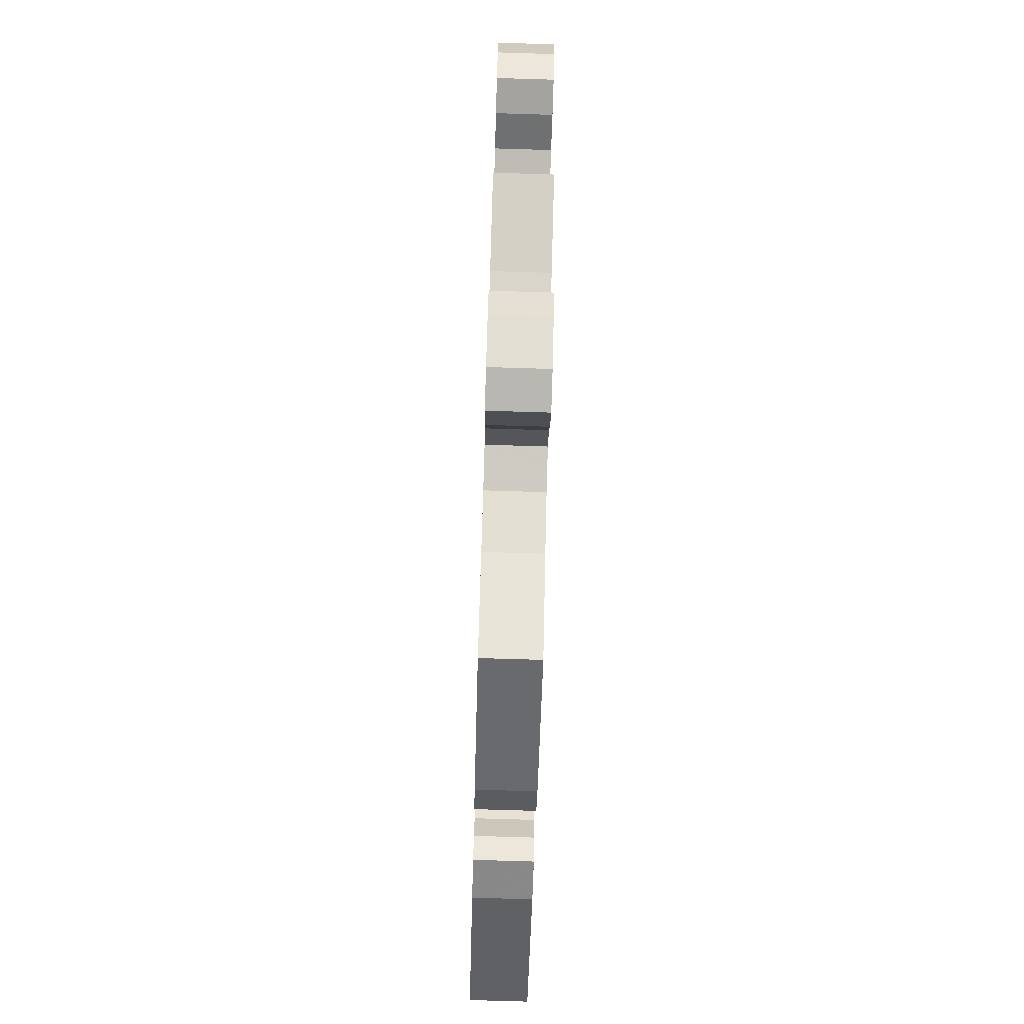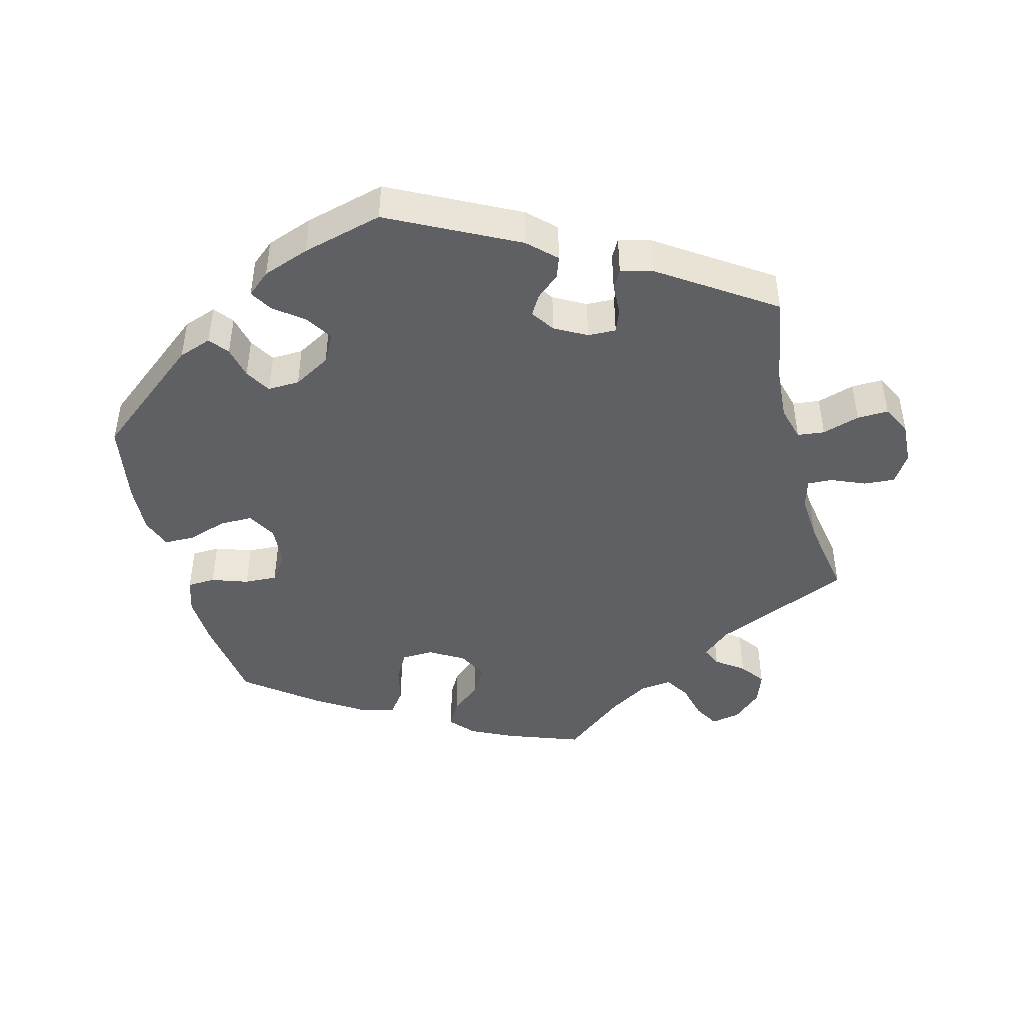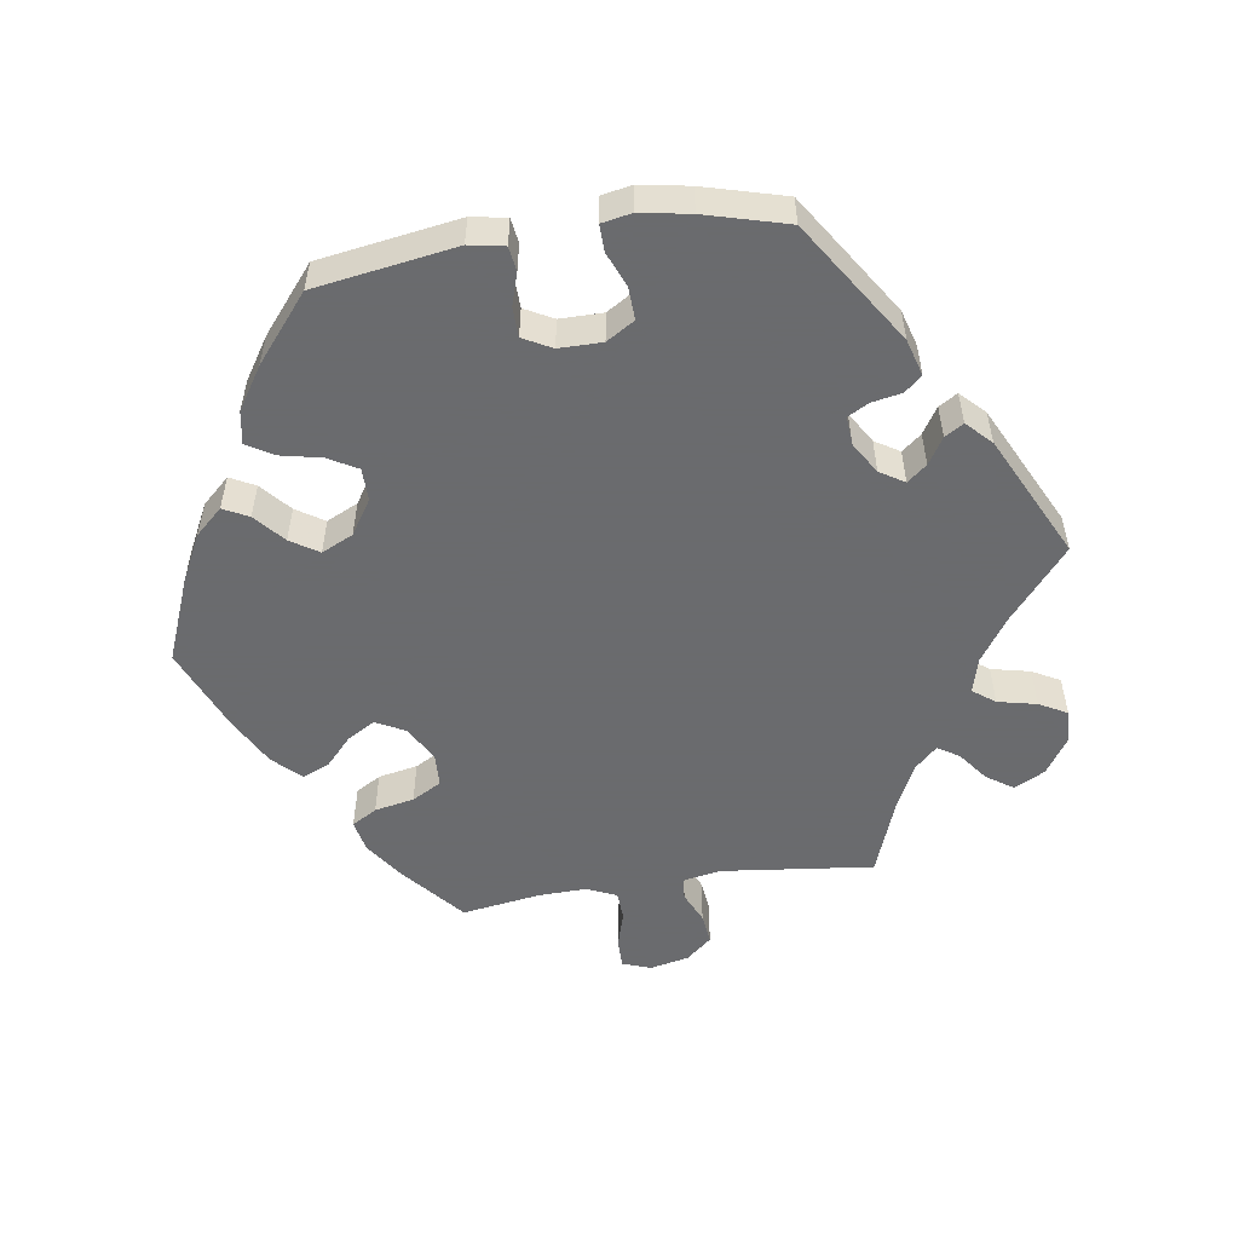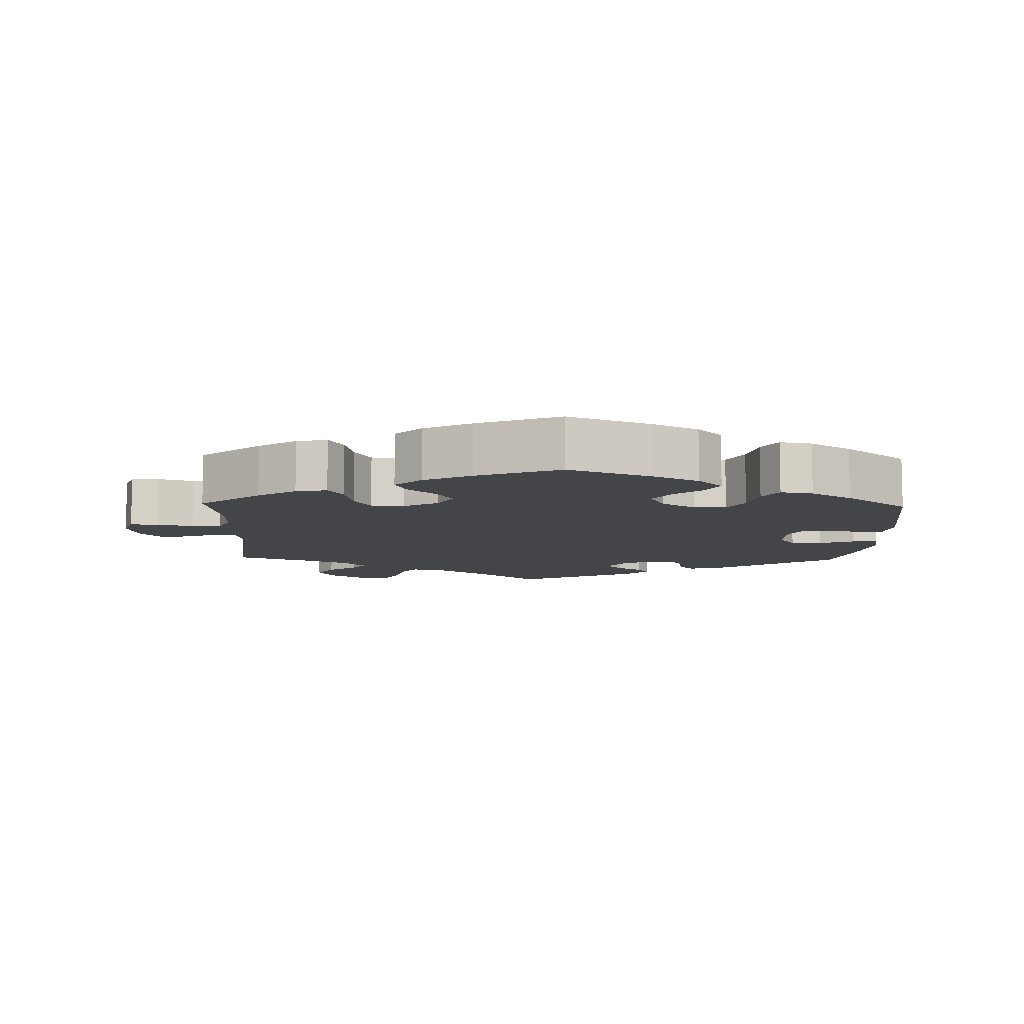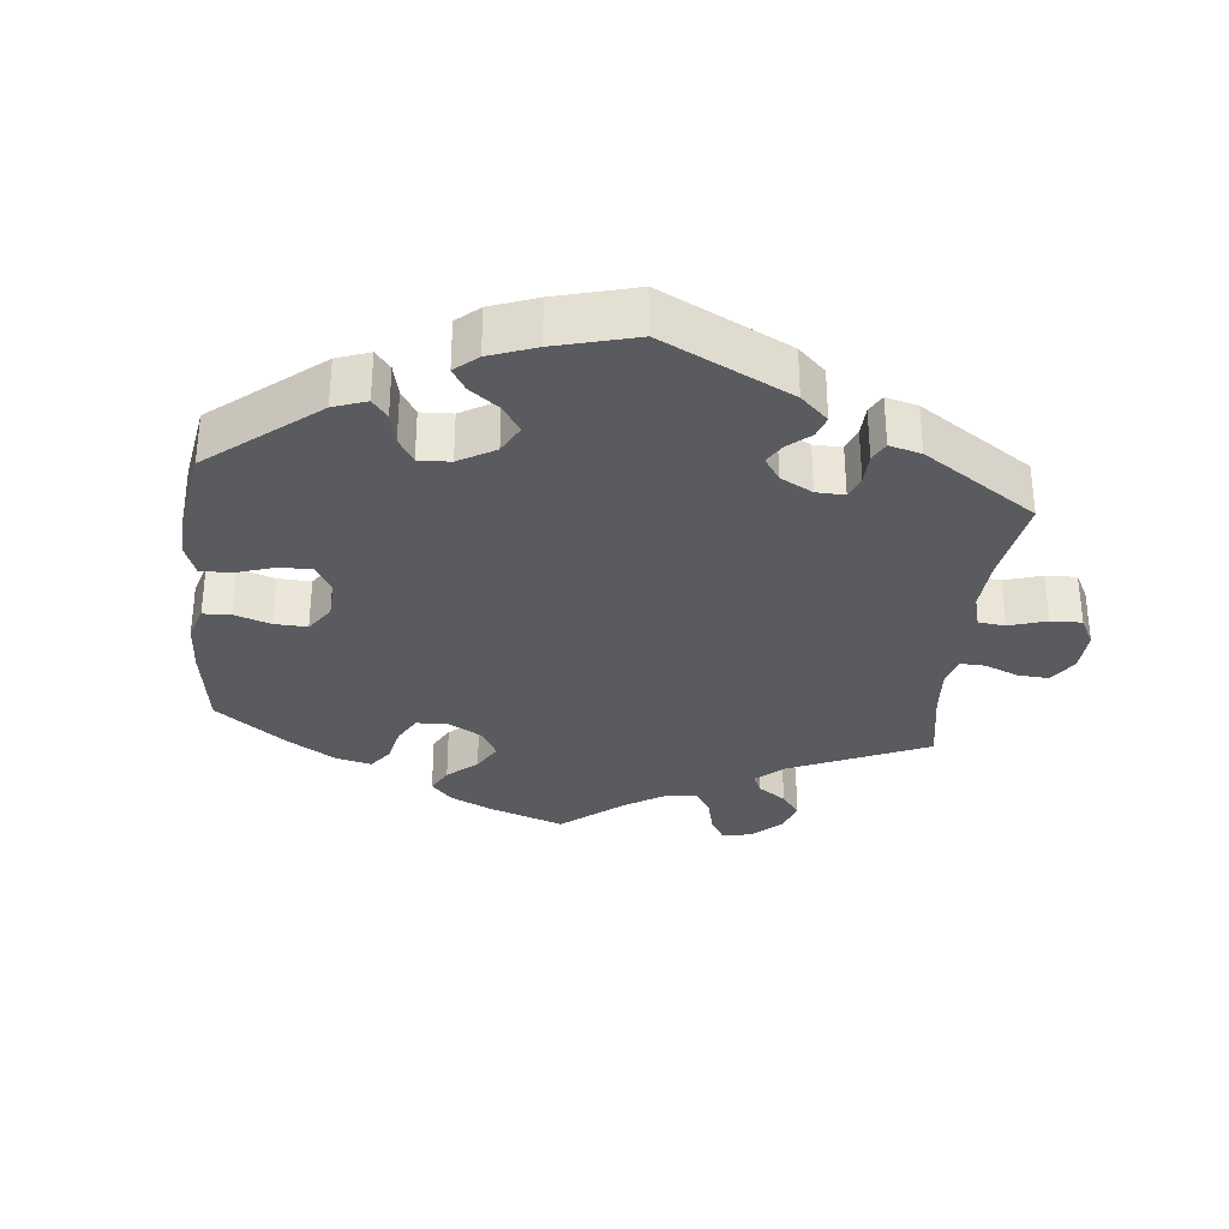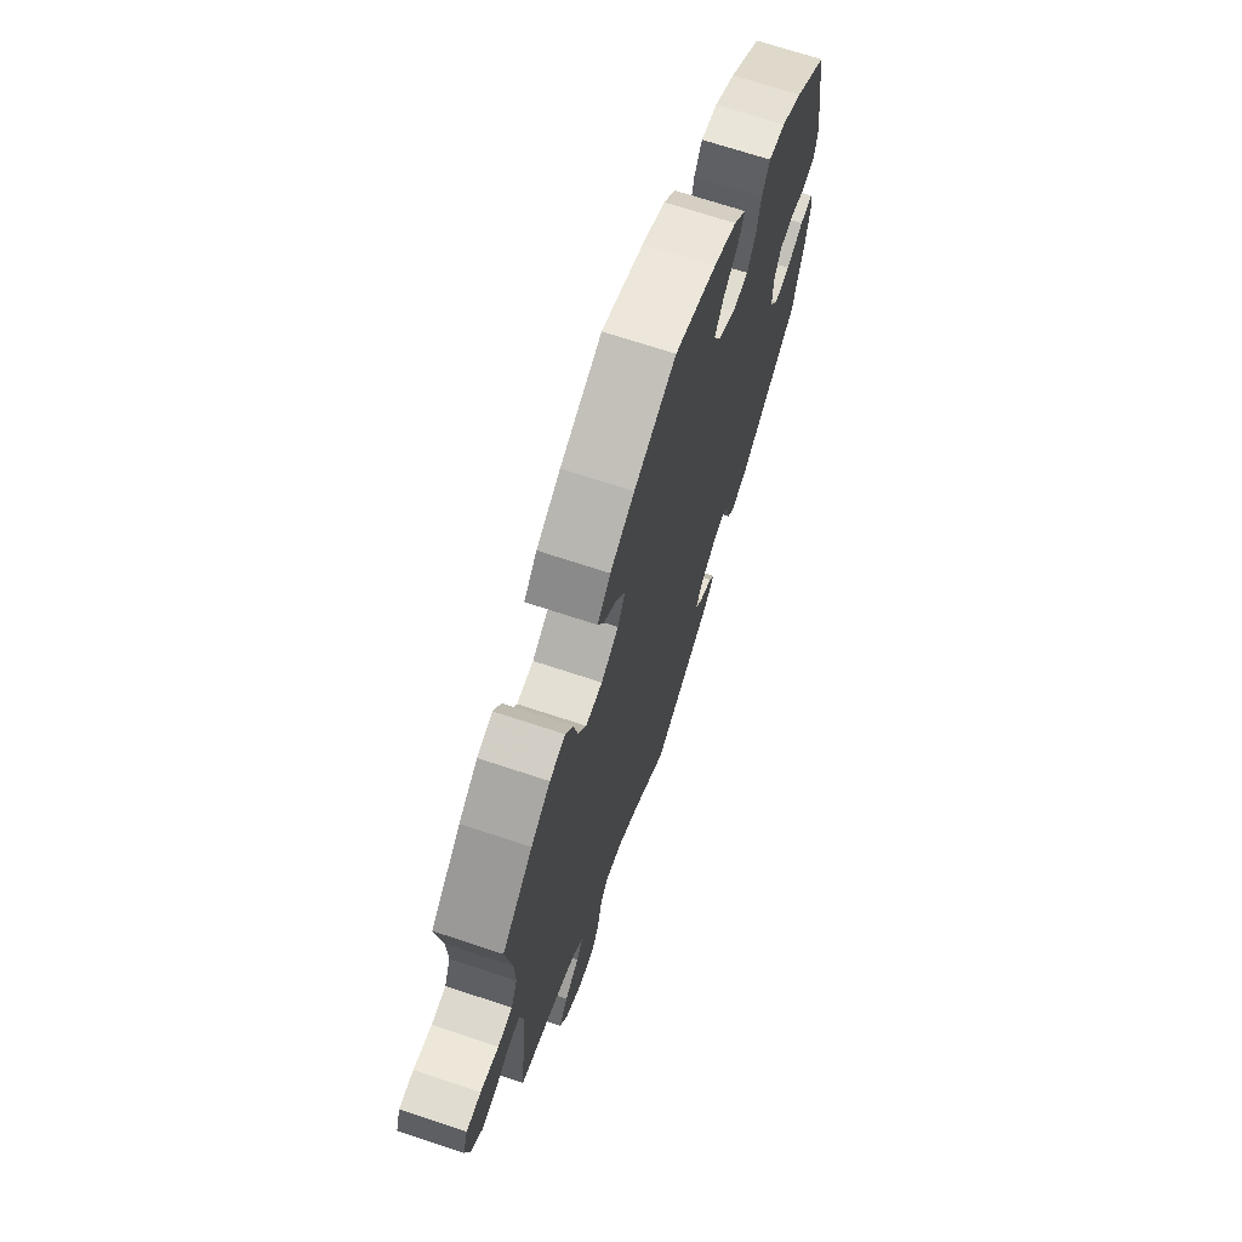
<metadata>
{"format":"obj","ext":"obj","renderer":"f3d","projection":"perspective","resolution":1024,"background":"white","views":[{"elev":-79.4,"azim":-91.7,"up":"+Z"},{"elev":-45.2,"azim":134.4,"up":"+Y"},{"elev":-53.3,"azim":98.5,"up":"+Y"},{"elev":-8.9,"azim":-1.8,"up":"+Y"},{"elev":-32.2,"azim":114.1,"up":"+Y"},{"elev":69.4,"azim":-71.6,"up":"+Z"}]}
</metadata>
<code>
v -0.099 0.07 -0.496
v -0.16 0.07 -0.455
v -0.209 0.07 -0.442
v -0.232 0.07 -0.473
v -0.244 0.07 -0.527
v -0.265 0.07 -0.566
v -0.311 0.07 -0.564
v -0.362 0.07 -0.531
v -0.384 0.07 -0.488
v -0.359 0.07 -0.451
v -0.318 0.07 -0.42
v -0.299 0.07 -0.39
v -0.329 0.07 -0.359
v -0.391 0.07 -0.329
v -0.5 0.07 -0.289
v -0.476 0.07 -0.077
v -0.486 0.07 -0.025
v -0.517 0.07 -0.022
v -0.561 0.07 -0.042
v -0.604 0.07 -0.047
v -0.635 0.07 -0.011
v -0.647 0.07 0.043
v -0.633 0.07 0.083
v -0.592 0.07 0.083
v -0.541 0.07 0.068
v -0.5 0.07 0.07
v -0.482 0.07 0.112
v -0.484 0.07 0.178
v -0.501 0.07 0.288
v -0.415 0.07 0.361
v -0.361 0.07 0.398
v -0.317 0.07 0.407
v -0.296 0.07 0.372
v -0.285 0.07 0.317
v -0.262 0.07 0.276
v -0.215 0.07 0.274
v -0.166 0.07 0.302
v -0.145 0.07 0.342
v -0.168 0.07 0.381
v -0.208 0.07 0.418
v -0.224 0.07 0.455
v -0.187 0.07 0.493
v -0.119 0.07 0.529
v -0.001 0.07 0.578
v 0.117 0.07 0.531
v 0.182 0.07 0.498
v 0.217 0.07 0.46
v 0.199 0.07 0.425
v 0.158 0.07 0.389
v 0.133 0.07 0.35
v 0.154 0.07 0.306
v 0.202 0.07 0.275
v 0.248 0.07 0.275
v 0.271 0.07 0.316
v 0.283 0.07 0.373
v 0.305 0.07 0.41
v 0.351 0.07 0.402
v 0.41 0.07 0.364
v 0.501 0.07 0.289
v 0.532 0.07 0.093
v 0.523 0.07 0.044
v 0.489 0.07 0.039
v 0.444 0.07 0.053
v 0.402 0.07 0.052
v 0.381 0.07 0.012
v 0.381 0.07 -0.048
v 0.405 0.07 -0.087
v 0.45 0.07 -0.085
v 0.499 0.07 -0.065
v 0.536 0.07 -0.064
v 0.544 0.07 -0.106
v 0.532 0.07 -0.175
v 0.501 0.07 -0.289
v 0.331 0.07 -0.4
v 0.28 0.07 -0.415
v 0.259 0.07 -0.391
v 0.251 0.07 -0.349
v 0.235 0.07 -0.32
v 0.195 0.07 -0.323
v 0.151 0.07 -0.35
v 0.13 0.07 -0.384
v 0.152 0.07 -0.411
v 0.189 0.07 -0.434
v 0.205 0.07 -0.46
v 0.172 0.07 -0.493
v 0 0.07 -0.578
v -0.099 0 -0.496
v -0.16 0 -0.455
v -0.209 0 -0.442
v -0.232 0 -0.473
v -0.244 0 -0.527
v -0.265 0 -0.566
v -0.311 0 -0.564
v -0.362 0 -0.531
v -0.384 0 -0.488
v -0.359 0 -0.451
v -0.318 0 -0.42
v -0.299 0 -0.39
v -0.329 0 -0.359
v -0.391 0 -0.329
v -0.5 0 -0.289
v -0.476 0 -0.077
v -0.486 0 -0.025
v -0.517 0 -0.022
v -0.561 0 -0.042
v -0.604 0 -0.047
v -0.635 0 -0.011
v -0.647 0 0.043
v -0.633 0 0.083
v -0.592 0 0.083
v -0.541 0 0.068
v -0.5 0 0.07
v -0.482 0 0.112
v -0.484 0 0.178
v -0.501 0 0.288
v -0.415 0 0.361
v -0.361 0 0.398
v -0.317 0 0.407
v -0.296 0 0.372
v -0.285 0 0.317
v -0.262 0 0.276
v -0.215 0 0.274
v -0.166 0 0.302
v -0.145 0 0.342
v -0.168 0 0.381
v -0.208 0 0.418
v -0.224 0 0.455
v -0.187 0 0.493
v -0.119 0 0.529
v -0.001 0 0.578
v 0.117 0 0.531
v 0.182 0 0.498
v 0.217 0 0.46
v 0.199 0 0.425
v 0.158 0 0.389
v 0.133 0 0.35
v 0.154 0 0.306
v 0.202 0 0.275
v 0.248 0 0.275
v 0.271 0 0.316
v 0.283 0 0.373
v 0.305 0 0.41
v 0.351 0 0.402
v 0.41 0 0.364
v 0.501 0 0.289
v 0.532 0 0.093
v 0.523 0 0.044
v 0.489 0 0.039
v 0.444 0 0.053
v 0.402 0 0.052
v 0.381 0 0.012
v 0.381 0 -0.048
v 0.405 0 -0.087
v 0.45 0 -0.085
v 0.499 0 -0.065
v 0.536 0 -0.064
v 0.544 0 -0.106
v 0.532 0 -0.175
v 0.501 0 -0.289
v 0.331 0 -0.4
v 0.28 0 -0.415
v 0.259 0 -0.391
v 0.251 0 -0.349
v 0.235 0 -0.32
v 0.195 0 -0.323
v 0.151 0 -0.35
v 0.13 0 -0.384
v 0.152 0 -0.411
v 0.189 0 -0.434
v 0.205 0 -0.46
v 0.172 0 -0.493
v 0 0 -0.578
f 85 86 1
f 82 83 84 85
f 81 82 85 1
f 80 81 1 2
f 79 80 2 3
f 74 75 76 77
f 74 77 78
f 73 74 78
f 72 73 78 79
f 68 69 70 71
f 67 68 71 72
f 60 61 62 63
f 60 63 64
f 59 60 64
f 58 59 64 65
f 54 55 56 57
f 53 54 57 58
f 46 47 48 49
f 46 49 50
f 45 46 50
f 44 45 50
f 43 44 50 51
f 39 40 41 42
f 38 39 42 43
f 31 32 33 34
f 31 34 35
f 28 29 30 31
f 27 28 31 35
f 26 27 35 36
f 22 23 24 25
f 22 25 26
f 21 22 26
f 18 19 20 21
f 18 21 26
f 17 18 26 36
f 14 15 16
f 13 14 16 17
f 12 13 17 36
f 8 9 10 11
f 8 11 12
f 7 8 12
f 4 5 6 7
f 3 4 7 12
f 67 72 79 3
f 53 58 65
f 52 53 65 66
f 51 52 66
f 38 43 51 66
f 37 38 66 67
f 36 37 67
f 3 12 36 67
f 87 172 171
f 171 170 169 168
f 87 171 168 167
f 88 87 167 166
f 89 88 166 165
f 163 162 161 160
f 164 163 160
f 164 160 159
f 165 164 159 158
f 157 156 155 154
f 158 157 154 153
f 149 148 147 146
f 150 149 146
f 150 146 145
f 151 150 145 144
f 143 142 141 140
f 144 143 140 139
f 135 134 133 132
f 136 135 132
f 136 132 131
f 136 131 130
f 137 136 130 129
f 128 127 126 125
f 129 128 125 124
f 120 119 118 117
f 121 120 117
f 117 116 115 114
f 121 117 114 113
f 122 121 113 112
f 111 110 109 108
f 112 111 108
f 112 108 107
f 107 106 105 104
f 112 107 104
f 122 112 104 103
f 102 101 100
f 103 102 100 99
f 122 103 99 98
f 97 96 95 94
f 98 97 94
f 98 94 93
f 93 92 91 90
f 98 93 90 89
f 89 165 158 153
f 151 144 139
f 152 151 139 138
f 152 138 137
f 152 137 129 124
f 153 152 124 123
f 153 123 122
f 153 122 98 89
f 1 87 88 2
f 2 88 89 3
f 3 89 90 4
f 4 90 91 5
f 5 91 92 6
f 6 92 93 7
f 7 93 94 8
f 8 94 95 9
f 9 95 96 10
f 10 96 97 11
f 11 97 98 12
f 12 98 99 13
f 13 99 100 14
f 14 100 101 15
f 15 101 102 16
f 16 102 103 17
f 17 103 104 18
f 18 104 105 19
f 19 105 106 20
f 20 106 107 21
f 21 107 108 22
f 22 108 109 23
f 23 109 110 24
f 24 110 111 25
f 25 111 112 26
f 26 112 113 27
f 27 113 114 28
f 28 114 115 29
f 29 115 116 30
f 30 116 117 31
f 31 117 118 32
f 32 118 119 33
f 33 119 120 34
f 34 120 121 35
f 35 121 122 36
f 36 122 123 37
f 37 123 124 38
f 38 124 125 39
f 39 125 126 40
f 40 126 127 41
f 41 127 128 42
f 42 128 129 43
f 43 129 130 44
f 44 130 131 45
f 45 131 132 46
f 46 132 133 47
f 47 133 134 48
f 48 134 135 49
f 49 135 136 50
f 50 136 137 51
f 51 137 138 52
f 52 138 139 53
f 53 139 140 54
f 54 140 141 55
f 55 141 142 56
f 56 142 143 57
f 57 143 144 58
f 58 144 145 59
f 59 145 146 60
f 60 146 147 61
f 61 147 148 62
f 62 148 149 63
f 63 149 150 64
f 64 150 151 65
f 65 151 152 66
f 66 152 153 67
f 67 153 154 68
f 68 154 155 69
f 69 155 156 70
f 70 156 157 71
f 71 157 158 72
f 72 158 159 73
f 73 159 160 74
f 74 160 161 75
f 75 161 162 76
f 76 162 163 77
f 77 163 164 78
f 78 164 165 79
f 79 165 166 80
f 80 166 167 81
f 81 167 168 82
f 82 168 169 83
f 83 169 170 84
f 84 170 171 85
f 85 171 172 86
f 86 172 87 1

</code>
